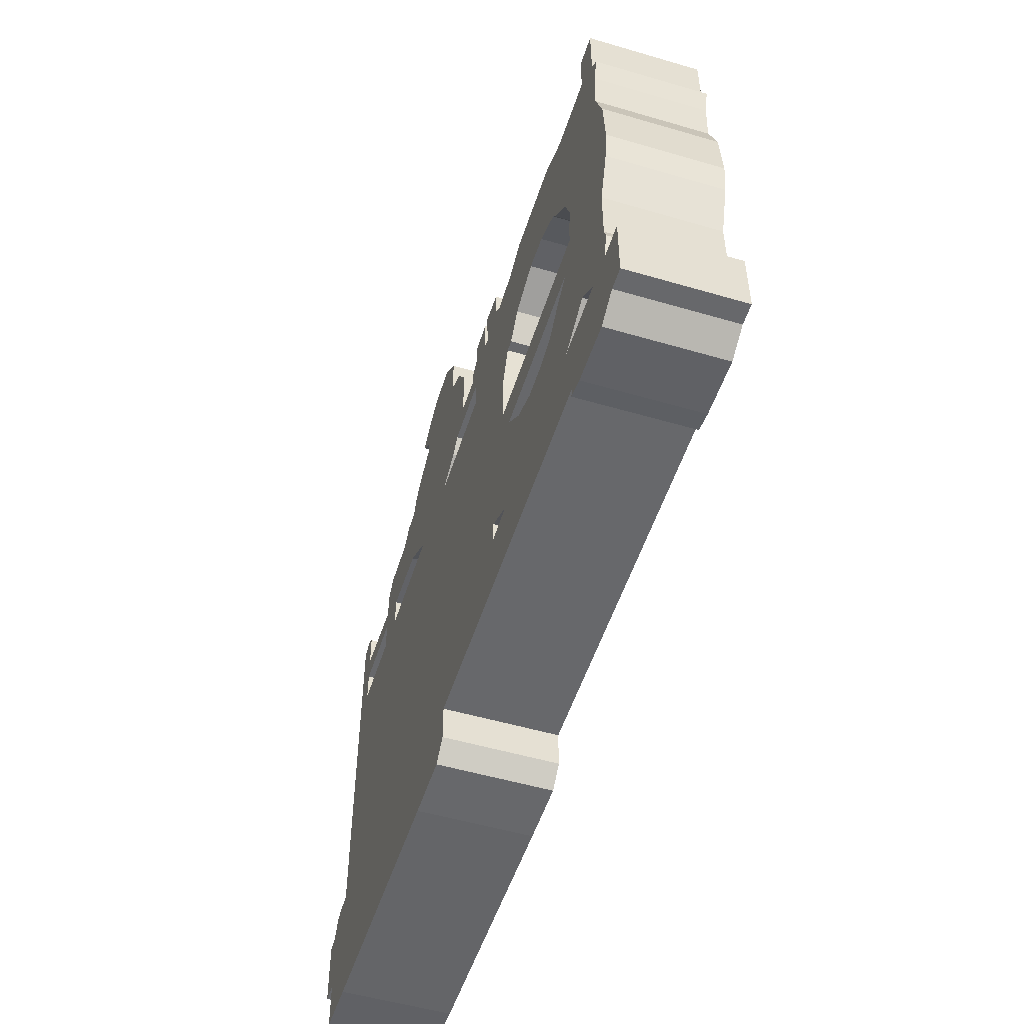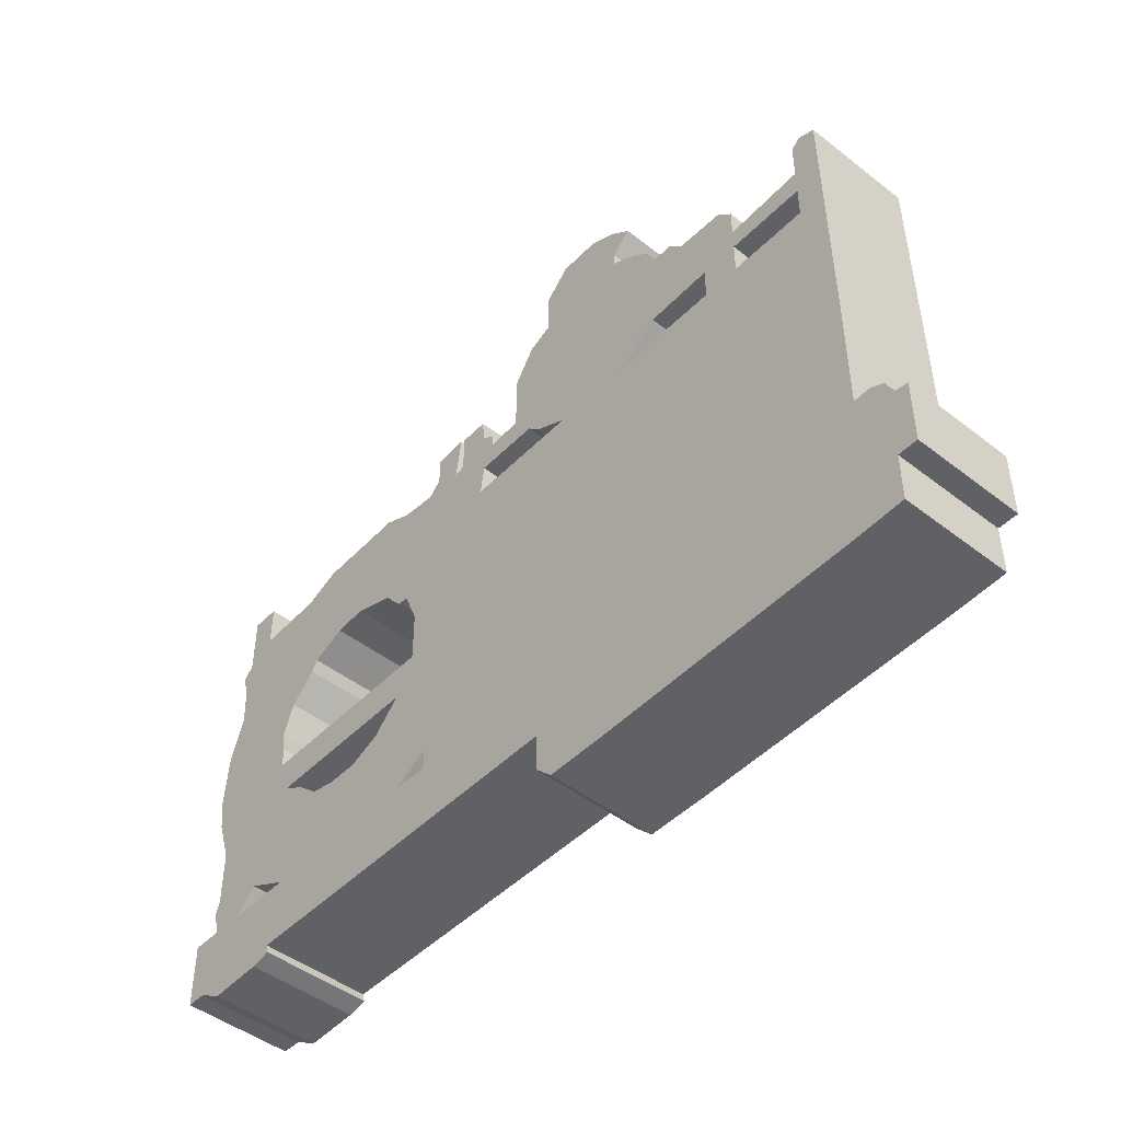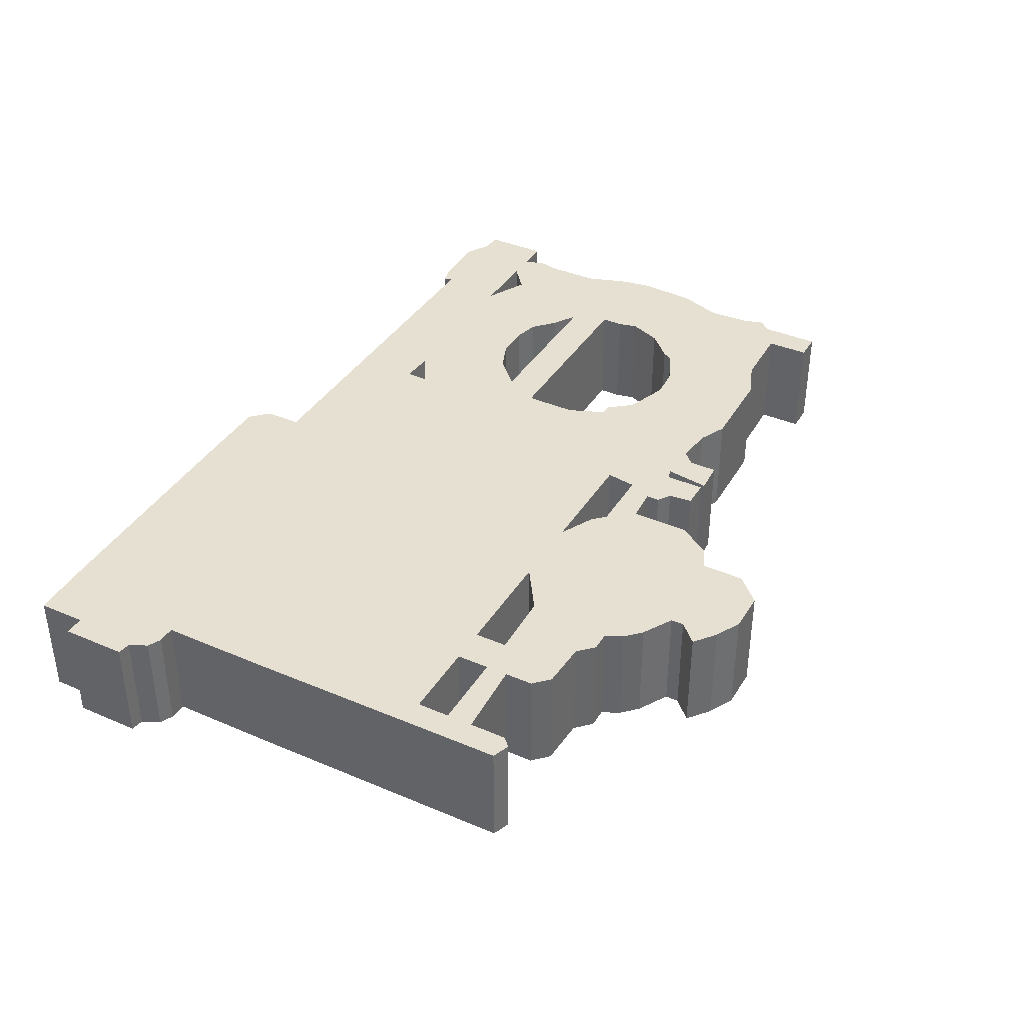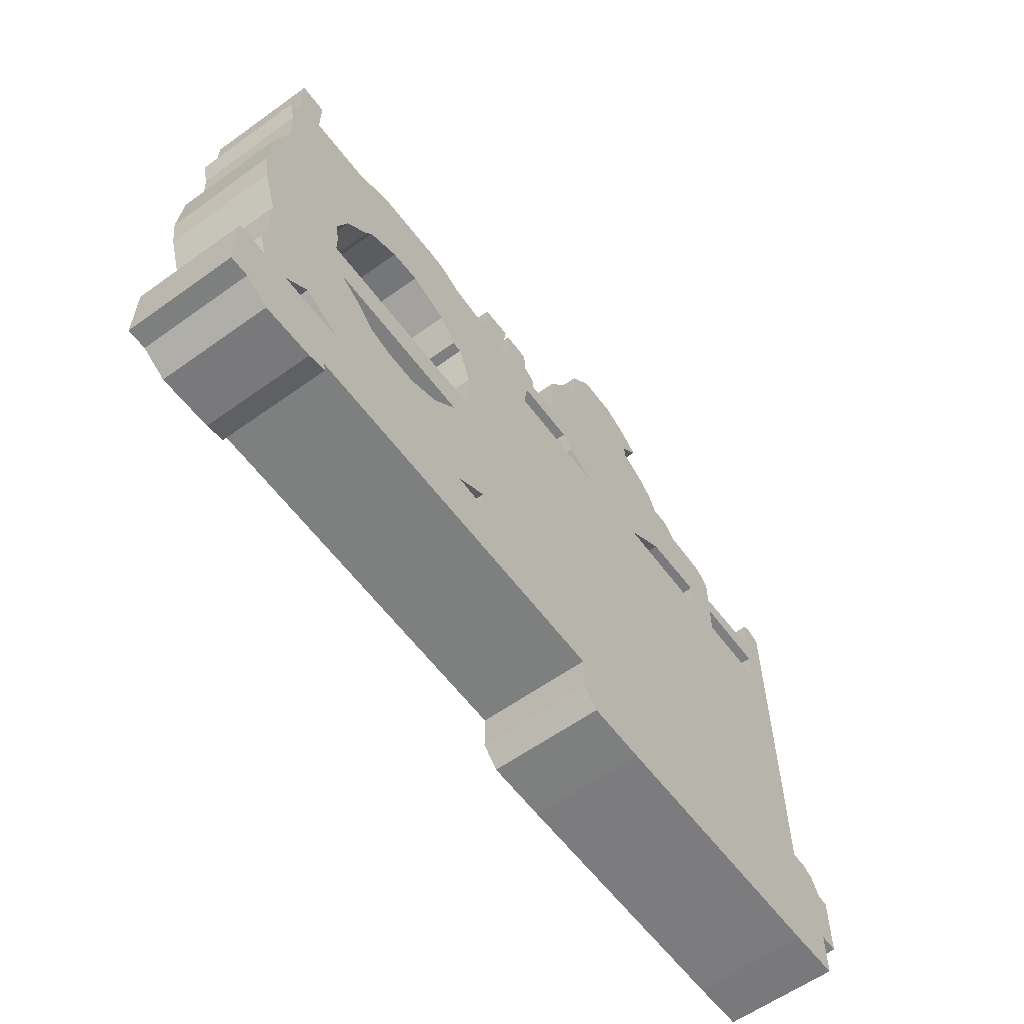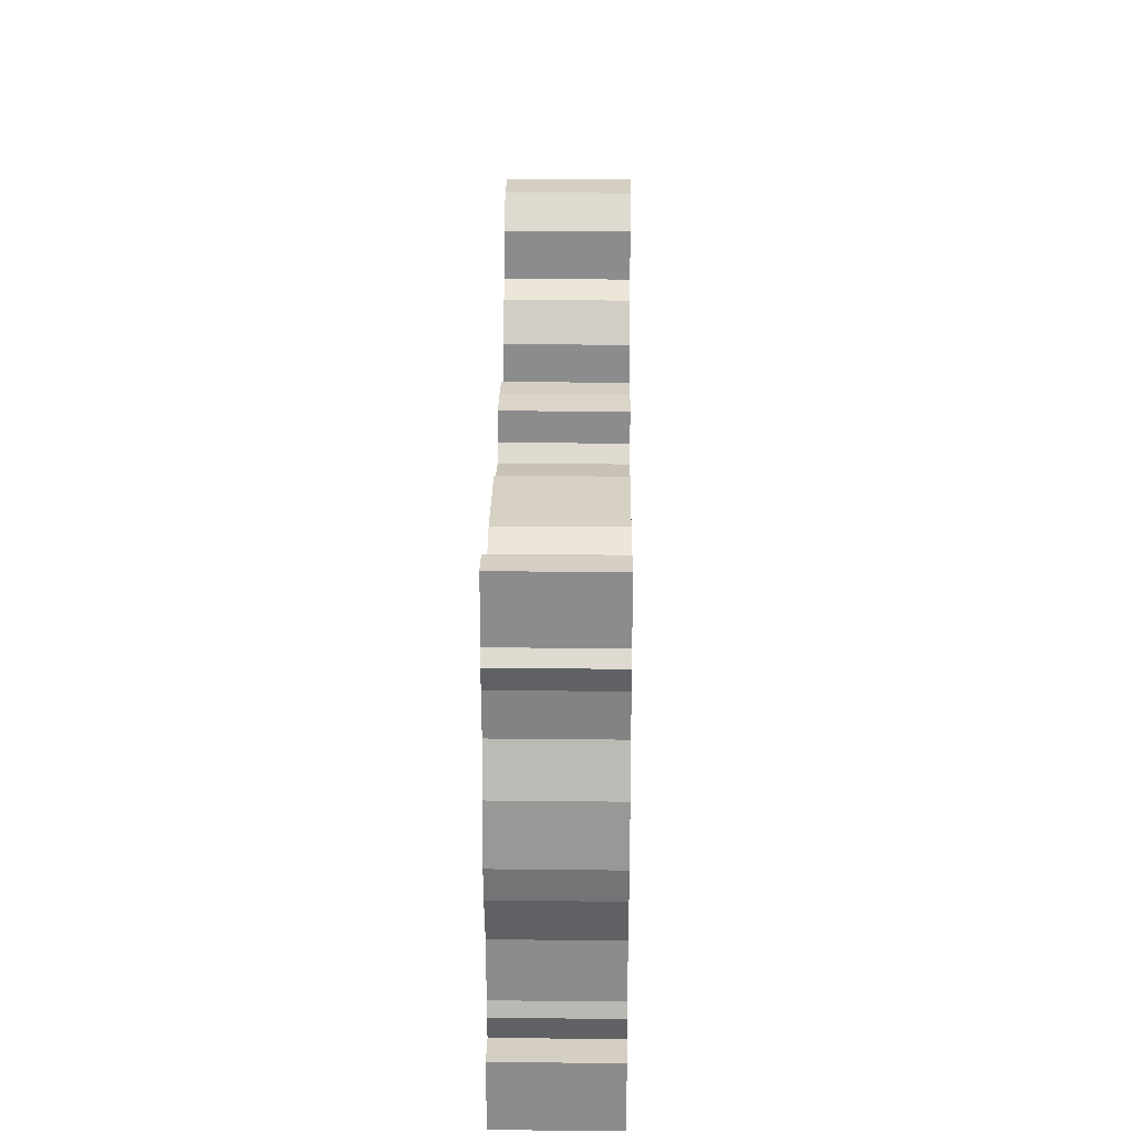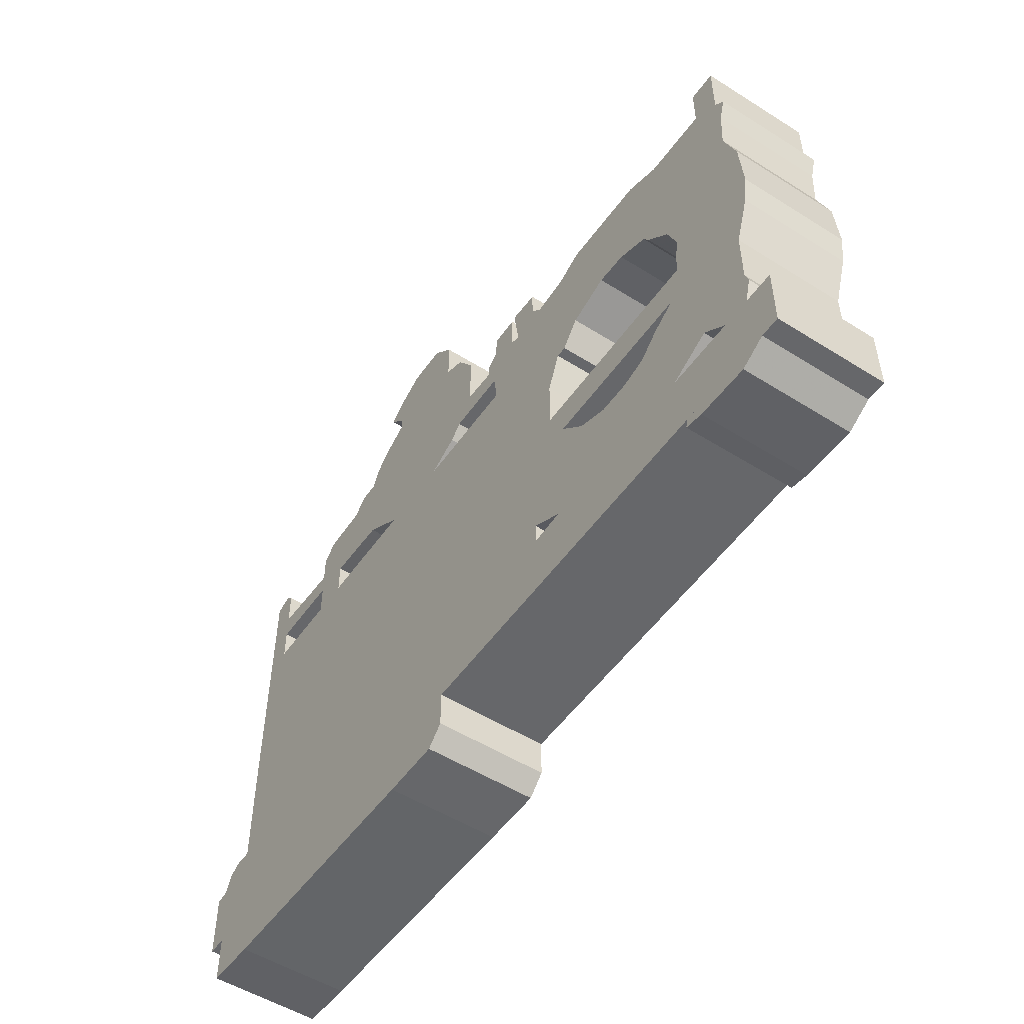
<metadata>
{"format":"obj","ext":"obj","renderer":"f3d","projection":"perspective","resolution":1024,"background":"white","views":[{"elev":-52.5,"azim":-107.5,"up":"+Y"},{"elev":-46.9,"azim":48.6,"up":"+Y"},{"elev":38.4,"azim":118.6,"up":"+Z"},{"elev":-59.6,"azim":-53.6,"up":"+Y"},{"elev":25.7,"azim":-89.0,"up":"+Y"},{"elev":-52.2,"azim":-124.2,"up":"+Y"}]}
</metadata>
<code>
g sbg_ocean_c_warship10_01
v 0.21 2.88 0
v 0.21 2.68 0
v 0.1 2.63 0
v -0 2.48 0
v -0 2.21 0
v -0.16 2.2 0
v -0.16 2.26 0
v -0.22 2.3 0
v -0.23 2.41 0
v -0.36 2.41 0
v -0.36 2.23 0
v -0.41 2.21 0
v -0.38 2.42 0
v -0.53 2.41 0
v -0.53 2.28 0
v -0.59 2.22 0
v -0.76 2.24 0
v -0.89 2.3 0
v -1.31 2.29 0
v -1.48 2.22 0
v -1.79 2.21 0
v -1.79 2.41 0
v -1.92 2.41 0
v -1.92 2.13 0
v -1.97 2.08 0
v -1.94 1.98 0
v -1.93 1.79 0
v -2 1.59 0
v -2.02 1.33 0
v -2 1.19 0
v -1.93 0.98 0
v -1.93 0.72 0
v -1.95 0.66 0
v -1.92 0.55 0
v -2.06 0.55 0
v -2.06 0.25 0
v -1.97 0.25 0
v -1.85 0.18 0
v -1.6 0.19 0
v -1.51 0.21 0
v -1.52 0.25 0
v 0.16 0.25 0
v 0.16 0.08 0
v 0.24 0 0
v 0.52 0 0
v 1.74 0.02 0
v 1.99 0.03 0
v 1.99 0.25 0
v 2.08 0.25 0
v 2.08 0.55 0
v 2.02 0.56 0
v 1.98 0.64 0
v 1.92 0.67 0
v 1.84 0.67 0
v 1.84 1.17 0
v 1.83 2.4 0
v 1.75 2.43 0
v 1.71 2.39 0
v 1.71 2.22 0
v 1.35 2.2 0
v 1.35 2.33 0
v 1.28 2.4 0
v 1.06 2.41 0
v 0.99 2.48 0
v 0.9 2.48 0
v 0.86 2.56 0
v 0.79 2.63 0
v 0.65 2.71 0
v 0.65 2.77 0
v 0.74 2.86 0
v 0.64 2.94 0
v 0.52 3 0
v 0.33 3 0
v -1.47 0.55 0
v -1.79 0.55 0
v -1.67 0.65 0
v -0.53 0.55 0
v -0.69 0.56 0
v -0.53 0.65 0
v -0.74 1.09 0
v -0.87 0.96 0
v -1.02 0.9 0
v -1.17 0.9 0
v -1.29 0.93 0
v -1.39 1.02 0
v -1.5 1.09 0
v -0.86 1.78 0
v -0.77 1.67 0
v -0.72 1.67 0
v -0.65 1.5 0
v -0.65 1.26 0
v -1.56 1.26 0
v -1.56 1.36 0
v -1.58 1.45 0
v -1.52 1.6 0
v -1.4 1.72 0
v -1.37 1.77 0
v -1.21 1.84 0
v -1.06 1.85 0
v 0.09 2.09 0
v 0.15 2.03 0
v 0.31 1.95 0
v -0.23 1.95 0
v -0.21 2.09 0
v 1.71 2.1 0
v 1.71 1.95 0
v 1.35 1.95 0
v 1.35 2.1 0
v 1.18 1.95 0
v 0.66 1.95 0
v 0.87 2.09 0
v 1.18 2.1 0
v 0.21 2.88 0.5
v 0.21 2.68 0.5
v 0.1 2.63 0.5
v -0 2.48 0.5
v -0 2.21 0.5
v -0.16 2.2 0.5
v -0.16 2.26 0.5
v -0.22 2.3 0.5
v -0.23 2.41 0.5
v -0.36 2.41 0.5
v -0.36 2.23 0.5
v -0.41 2.21 0.5
v -0.38 2.42 0.5
v -0.53 2.41 0.5
v -0.53 2.28 0.5
v -0.59 2.22 0.5
v -0.76 2.24 0.5
v -0.89 2.3 0.5
v -1.31 2.29 0.5
v -1.48 2.22 0.5
v -1.79 2.21 0.5
v -1.79 2.41 0.5
v -1.92 2.41 0.5
v -1.92 2.13 0.5
v -1.97 2.08 0.5
v -1.94 1.98 0.5
v -1.93 1.79 0.5
v -2 1.59 0.5
v -2.02 1.33 0.5
v -2 1.19 0.5
v -1.93 0.98 0.5
v -1.93 0.72 0.5
v -1.95 0.66 0.5
v -1.92 0.55 0.5
v -2.06 0.55 0.5
v -2.06 0.25 0.5
v -1.97 0.25 0.5
v -1.85 0.18 0.5
v -1.6 0.19 0.5
v -1.51 0.21 0.5
v -1.52 0.25 0.5
v 0.16 0.25 0.5
v 0.16 0.08 0.5
v 0.24 0 0.5
v 0.52 0 0.5
v 1.74 0.02 0.5
v 1.99 0.03 0.5
v 1.99 0.25 0.5
v 2.08 0.25 0.5
v 2.08 0.55 0.5
v 2.02 0.56 0.5
v 1.98 0.64 0.5
v 1.92 0.67 0.5
v 1.84 0.67 0.5
v 1.84 1.17 0.5
v 1.83 2.4 0.5
v 1.75 2.43 0.5
v 1.71 2.39 0.5
v 1.71 2.22 0.5
v 1.35 2.2 0.5
v 1.35 2.33 0.5
v 1.28 2.4 0.5
v 1.06 2.41 0.5
v 0.99 2.48 0.5
v 0.9 2.48 0.5
v 0.86 2.56 0.5
v 0.79 2.63 0.5
v 0.65 2.71 0.5
v 0.65 2.77 0.5
v 0.74 2.86 0.5
v 0.64 2.94 0.5
v 0.52 3 0.5
v 0.33 3 0.5
v -1.47 0.55 0.5
v -1.79 0.55 0.5
v -1.67 0.65 0.5
v -0.53 0.55 0.5
v -0.69 0.56 0.5
v -0.53 0.65 0.5
v -0.74 1.09 0.5
v -0.87 0.96 0.5
v -1.02 0.9 0.5
v -1.17 0.9 0.5
v -1.29 0.93 0.5
v -1.39 1.02 0.5
v -1.5 1.09 0.5
v -0.86 1.78 0.5
v -0.77 1.67 0.5
v -0.72 1.67 0.5
v -0.65 1.5 0.5
v -0.65 1.26 0.5
v -1.56 1.26 0.5
v -1.56 1.36 0.5
v -1.58 1.45 0.5
v -1.52 1.6 0.5
v -1.4 1.72 0.5
v -1.37 1.77 0.5
v -1.21 1.84 0.5
v -1.06 1.85 0.5
v 0.09 2.09 0.5
v 0.15 2.03 0.5
v 0.31 1.95 0.5
v -0.23 1.95 0.5
v -0.21 2.09 0.5
v 1.71 2.1 0.5
v 1.71 1.95 0.5
v 1.35 1.95 0.5
v 1.35 2.1 0.5
v 1.18 1.95 0.5
v 0.66 1.95 0.5
v 0.87 2.09 0.5
v 1.18 2.1 0.5
g sbg_ocean_c_warship10_01_0
f 73 72 69
f 72 71 69
f 71 70 69
f 73 69 1
f 68 67 110
f 67 66 65
f 1 69 2
f 65 64 63
f 63 62 112
f 62 61 60
f 112 111 63
f 59 58 56
f 58 57 56
f 59 56 105
f 105 56 106
f 54 53 51
f 53 52 51
f 51 50 48
f 54 51 48
f 50 49 48
f 54 48 46
f 48 47 46
f 54 42 55
f 44 43 42
f 45 44 42
f 45 42 54
f 41 40 39
f 41 39 38
f 41 38 37
f 36 35 34
f 36 34 75
f 34 33 32
f 34 32 31
f 30 29 27
f 29 28 27
f 31 30 27
f 31 27 24
f 26 25 24
f 27 26 24
f 34 31 24
f 34 23 21
f 23 22 21
f 34 21 94
f 76 34 86
f 36 75 74
f 36 74 78
f 78 77 42
f 82 78 74
f 20 19 98
f 19 18 99
f 87 99 17
f 15 14 13
f 16 15 12
f 15 13 12
f 17 16 87
f 11 10 8
f 10 9 8
f 11 8 6
f 6 104 11
f 79 91 102
f 80 86 92
f 80 79 81
f 103 91 90
f 103 90 89
f 103 89 16
f 89 88 87
f 89 87 16
f 12 103 16
f 99 18 17
f 19 99 98
f 20 98 97
f 20 97 21
f 96 95 21
f 95 94 21
f 97 96 21
f 76 75 34
f 34 94 92
f 94 93 92
f 91 80 92
f 34 92 86
f 76 86 85
f 76 85 84
f 76 84 74
f 84 83 74
f 79 78 81
f 82 81 78
f 83 82 74
f 42 36 78
f 42 110 55
f 77 79 42
f 5 4 100
f 4 3 2
f 69 68 2
f 4 2 100
f 2 102 101
f 2 101 100
f 6 5 104
f 5 100 104
f 104 12 11
f 8 7 6
f 80 91 79
f 12 104 103
f 91 103 102
f 79 102 42
f 108 107 109
f 108 109 112
f 2 68 102
f 111 65 63
f 68 110 102
f 67 65 110
f 102 110 42
f 110 109 55
f 109 107 55
f 107 106 55
f 56 55 106
f 46 45 54
f 60 59 105
f 60 105 108
f 108 112 60
f 62 60 112
f 111 110 65
f 73 184 72
f 184 73 185
f 72 183 71
f 183 72 184
f 70 181 69
f 181 70 182
f 71 182 70
f 182 71 183
f 1 185 73
f 185 1 113
f 68 179 67
f 179 68 180
f 66 177 65
f 177 66 178
f 67 178 66
f 178 67 179
f 2 113 1
f 113 2 114
f 64 175 63
f 175 64 176
f 65 176 64
f 176 65 177
f 63 174 62
f 174 63 175
f 61 172 60
f 172 61 173
f 62 173 61
f 173 62 174
f 112 223 111
f 223 112 224
f 59 170 58
f 170 59 171
f 57 168 56
f 168 57 169
f 58 169 57
f 169 58 170
f 106 217 105
f 217 106 218
f 54 165 53
f 165 54 166
f 52 163 51
f 163 52 164
f 53 164 52
f 164 53 165
f 51 162 50
f 162 51 163
f 49 160 48
f 160 49 161
f 50 161 49
f 161 50 162
f 47 158 46
f 158 47 159
f 48 159 47
f 159 48 160
f 55 166 54
f 166 55 167
f 43 154 42
f 154 43 155
f 44 155 43
f 155 44 156
f 45 156 44
f 156 45 157
f 40 151 39
f 151 40 152
f 41 152 40
f 152 41 153
f 39 150 38
f 150 39 151
f 38 149 37
f 149 38 150
f 37 153 41
f 153 37 149
f 35 146 34
f 146 35 147
f 36 147 35
f 147 36 148
f 33 144 32
f 144 33 145
f 34 145 33
f 145 34 146
f 32 143 31
f 143 32 144
f 30 141 29
f 141 30 142
f 28 139 27
f 139 28 140
f 29 140 28
f 140 29 141
f 31 142 30
f 142 31 143
f 25 136 24
f 136 25 137
f 26 137 25
f 137 26 138
f 27 138 26
f 138 27 139
f 24 146 34
f 146 24 136
f 34 135 23
f 135 34 146
f 22 133 21
f 133 22 134
f 23 134 22
f 134 23 135
f 75 186 74
f 186 75 187
f 78 189 77
f 189 78 190
f 20 131 19
f 131 20 132
f 19 130 18
f 130 19 131
f 87 211 99
f 211 87 199
f 14 125 13
f 125 14 126
f 15 126 14
f 126 15 127
f 16 127 15
f 127 16 128
f 13 124 12
f 124 13 125
f 17 128 16
f 128 17 129
f 11 122 10
f 122 11 123
f 9 120 8
f 120 9 121
f 10 121 9
f 121 10 122
f 80 198 86
f 198 80 192
f 81 192 80
f 192 81 193
f 91 202 90
f 202 91 203
f 90 201 89
f 201 90 202
f 88 199 87
f 199 88 200
f 89 200 88
f 200 89 201
f 18 129 17
f 129 18 130
f 99 210 98
f 210 99 211
f 98 209 97
f 209 98 210
f 21 132 20
f 132 21 133
f 96 207 95
f 207 96 208
f 95 206 94
f 206 95 207
f 97 208 96
f 208 97 209
f 76 187 75
f 187 76 188
f 93 204 92
f 204 93 205
f 94 205 93
f 205 94 206
f 92 203 91
f 203 92 204
f 86 197 85
f 197 86 198
f 85 196 84
f 196 85 197
f 74 188 76
f 188 74 186
f 84 195 83
f 195 84 196
f 79 190 78
f 190 79 191
f 82 193 81
f 193 82 194
f 83 194 82
f 194 83 195
f 42 148 36
f 148 42 154
f 77 191 79
f 191 77 189
f 5 116 4
f 116 5 117
f 3 114 2
f 114 3 115
f 4 115 3
f 115 4 116
f 69 180 68
f 180 69 181
f 102 213 101
f 213 102 214
f 101 212 100
f 212 101 213
f 6 117 5
f 117 6 118
f 100 216 104
f 216 100 212
f 12 123 11
f 123 12 124
f 7 118 6
f 118 7 119
f 8 119 7
f 119 8 120
f 104 215 103
f 215 104 216
f 103 214 102
f 214 103 215
f 108 219 107
f 219 108 220
f 109 224 112
f 224 109 221
f 110 221 109
f 221 110 222
f 107 218 106
f 218 107 219
f 56 167 55
f 167 56 168
f 46 157 45
f 157 46 158
f 60 171 59
f 171 60 172
f 105 220 108
f 220 105 217
f 111 222 110
f 222 111 223
f 181 184 185
f 181 183 184
f 181 182 183
f 113 181 185
f 222 179 180
f 177 178 179
f 114 181 113
f 175 176 177
f 224 174 175
f 172 173 174
f 175 223 224
f 168 170 171
f 168 169 170
f 217 168 171
f 218 168 217
f 163 165 166
f 163 164 165
f 160 162 163
f 160 163 166
f 160 161 162
f 158 160 166
f 158 159 160
f 167 154 166
f 154 155 156
f 154 156 157
f 166 154 157
f 151 152 153
f 150 151 153
f 149 150 153
f 146 147 148
f 187 146 148
f 144 145 146
f 143 144 146
f 139 141 142
f 139 140 141
f 139 142 143
f 136 139 143
f 136 137 138
f 136 138 139
f 136 143 146
f 133 135 146
f 133 134 135
f 206 133 146
f 198 146 188
f 186 187 148
f 190 186 148
f 154 189 190
f 186 190 194
f 210 131 132
f 211 130 131
f 129 211 199
f 125 126 127
f 124 127 128
f 124 125 127
f 199 128 129
f 120 122 123
f 120 121 122
f 118 120 123
f 123 216 118
f 214 203 191
f 204 198 192
f 193 191 192
f 202 203 215
f 201 202 215
f 128 201 215
f 199 200 201
f 128 199 201
f 128 215 124
f 129 130 211
f 210 211 131
f 209 210 132
f 133 209 132
f 133 207 208
f 133 206 207
f 133 208 209
f 146 187 188
f 204 206 146
f 204 205 206
f 204 192 203
f 198 204 146
f 197 198 188
f 196 197 188
f 186 196 188
f 186 195 196
f 193 190 191
f 190 193 194
f 186 194 195
f 190 148 154
f 167 222 154
f 154 191 189
f 212 116 117
f 114 115 116
f 114 180 181
f 212 114 116
f 213 214 114
f 212 213 114
f 216 117 118
f 216 212 117
f 123 124 216
f 118 119 120
f 191 203 192
f 215 216 124
f 214 215 203
f 154 214 191
f 221 219 220
f 224 221 220
f 214 180 114
f 175 177 223
f 214 222 180
f 222 177 179
f 154 222 214
f 167 221 222
f 167 219 221
f 167 218 219
f 218 167 168
f 166 157 158
f 217 171 172
f 220 217 172
f 172 224 220
f 224 172 174
f 177 222 223

</code>
